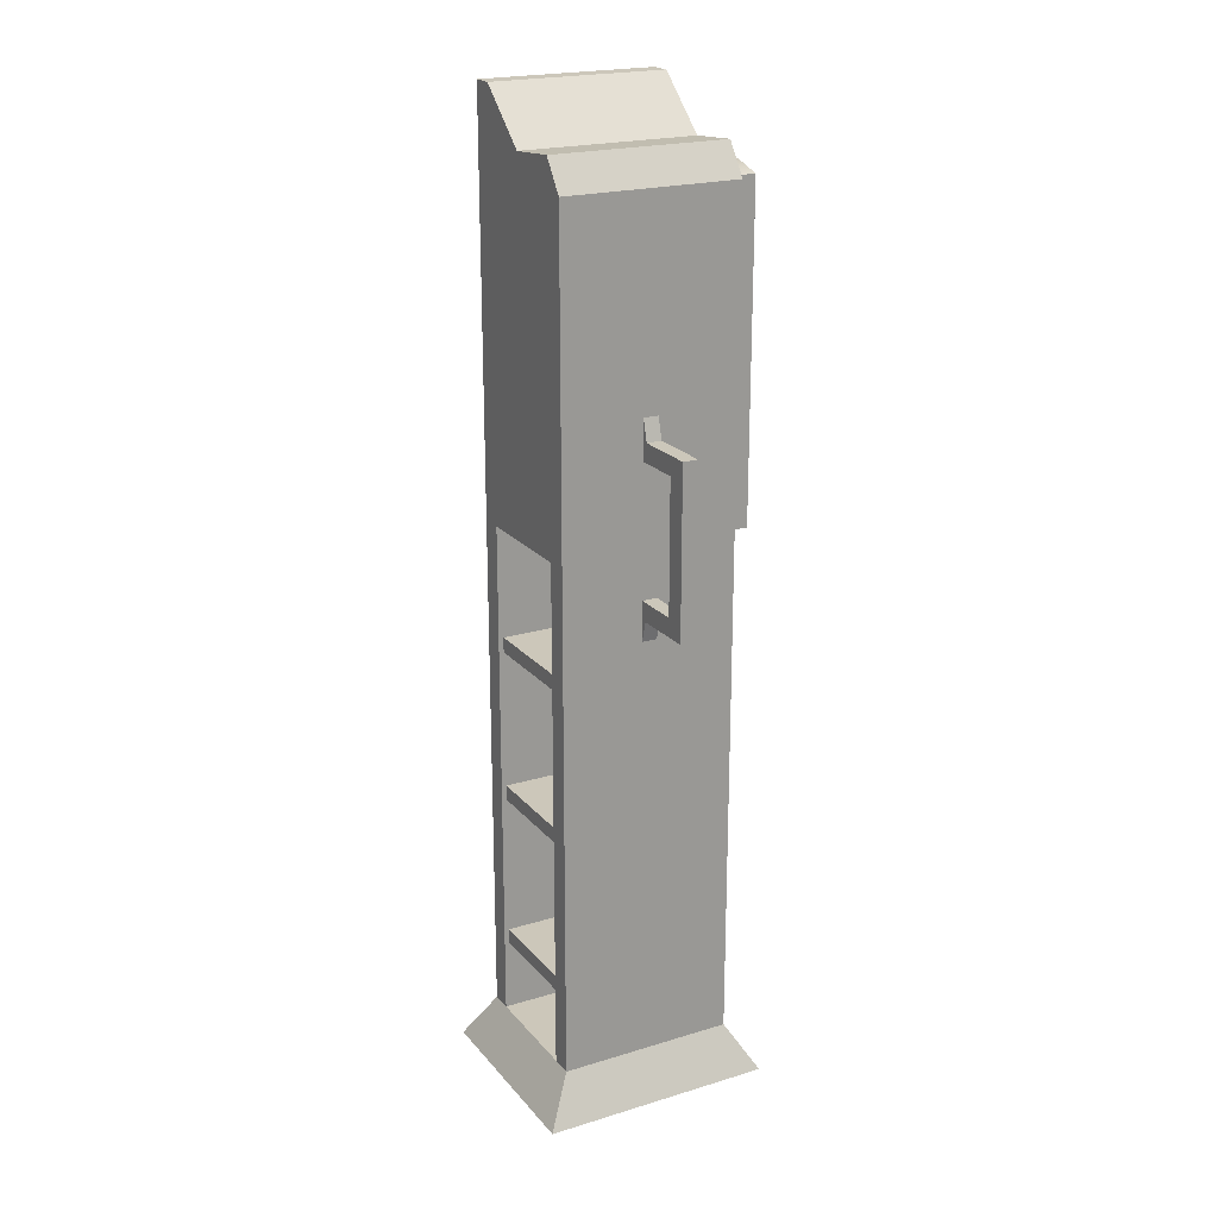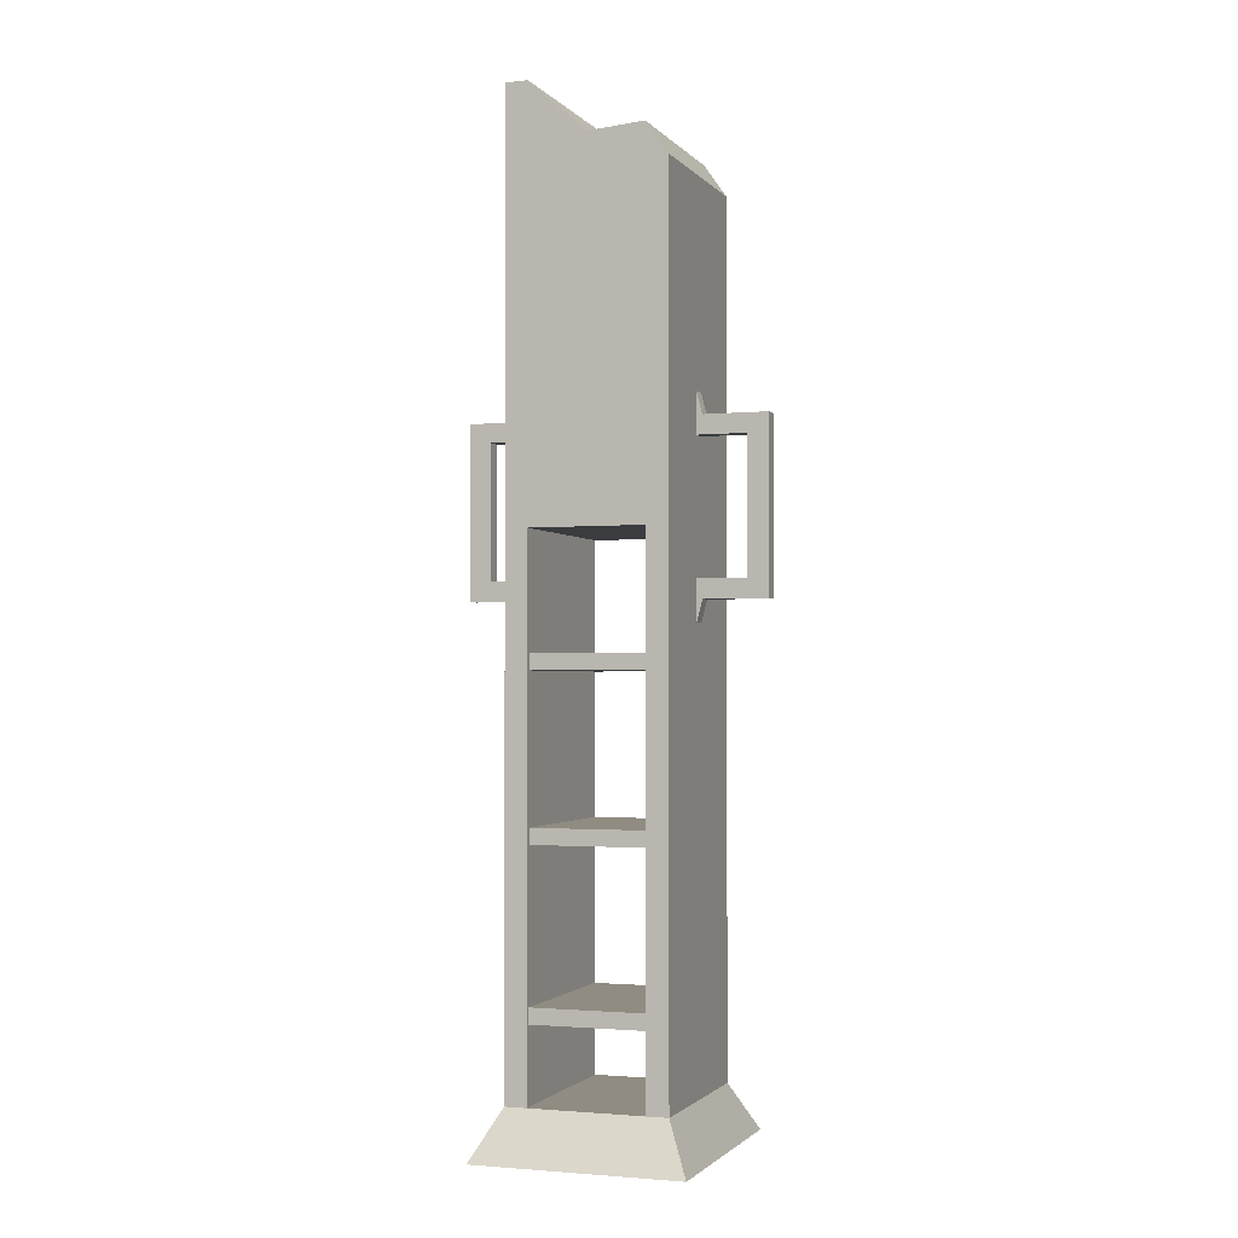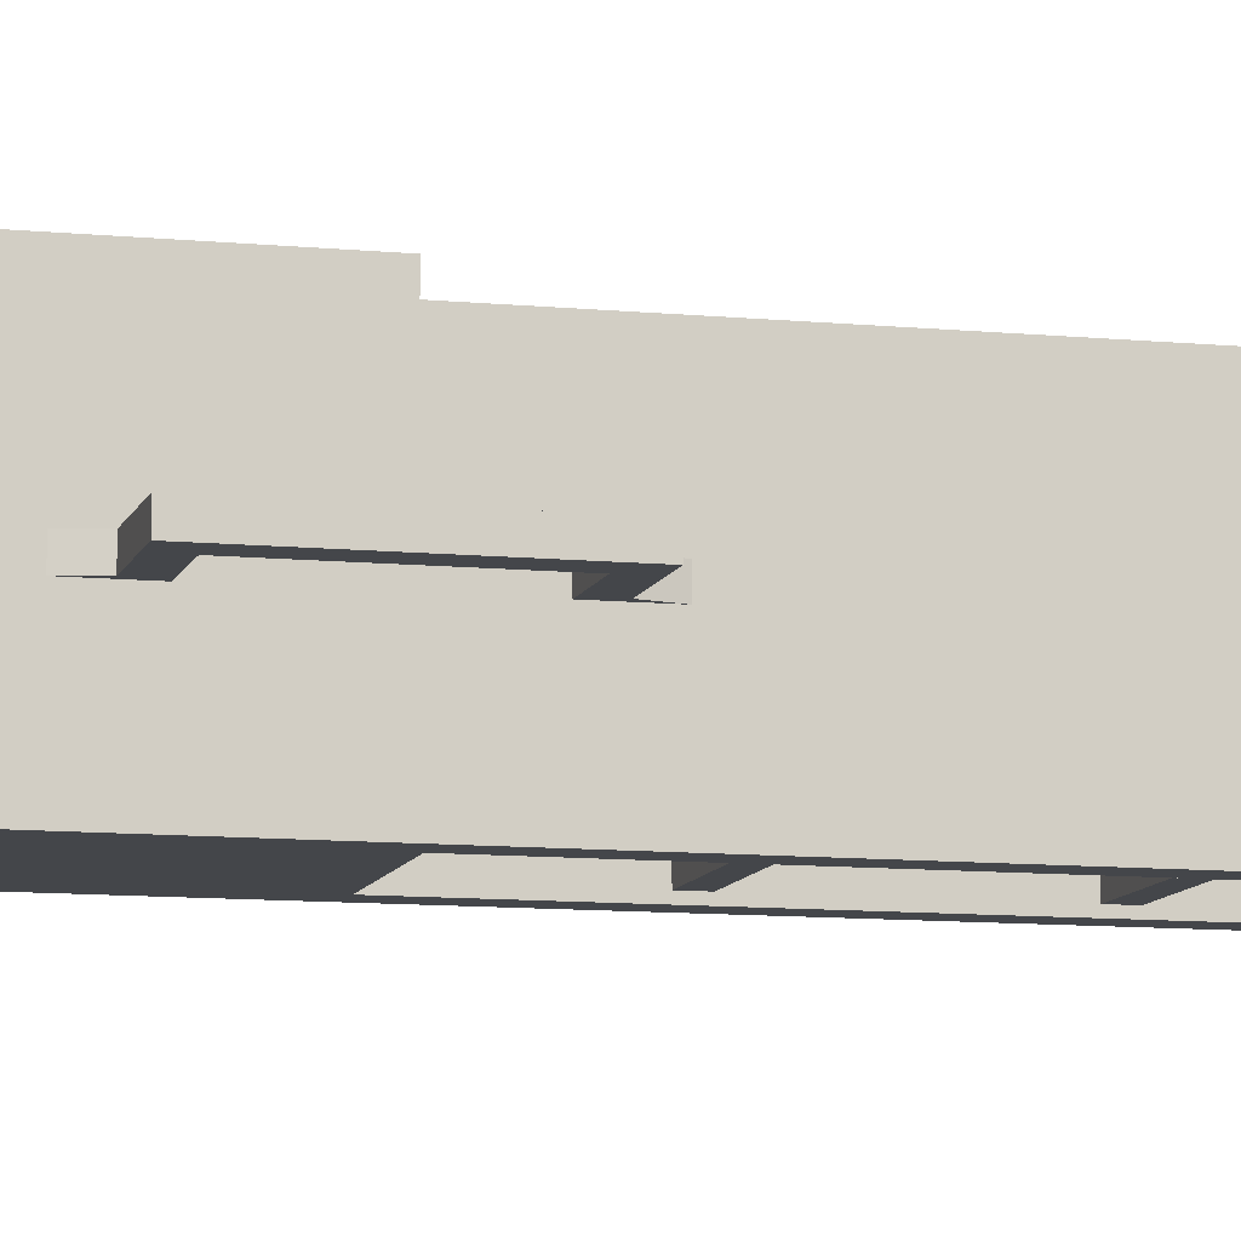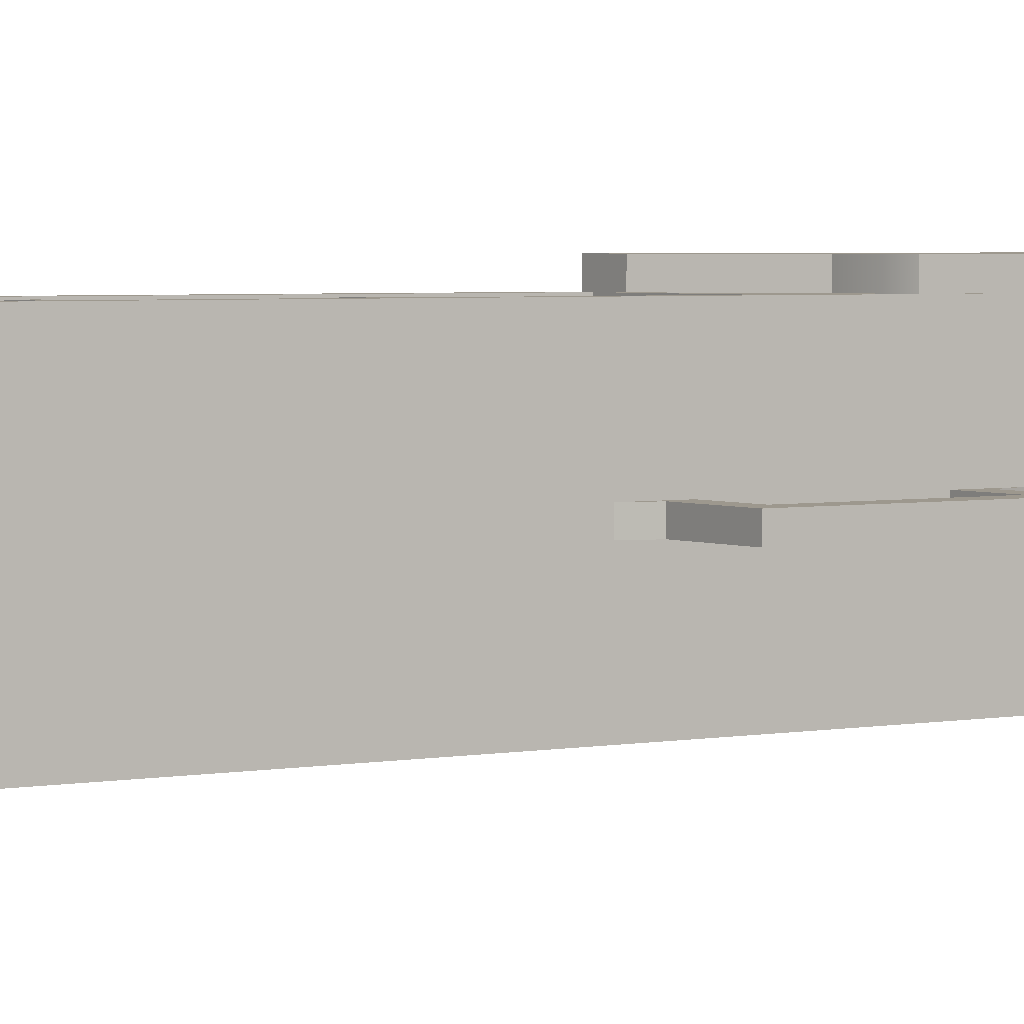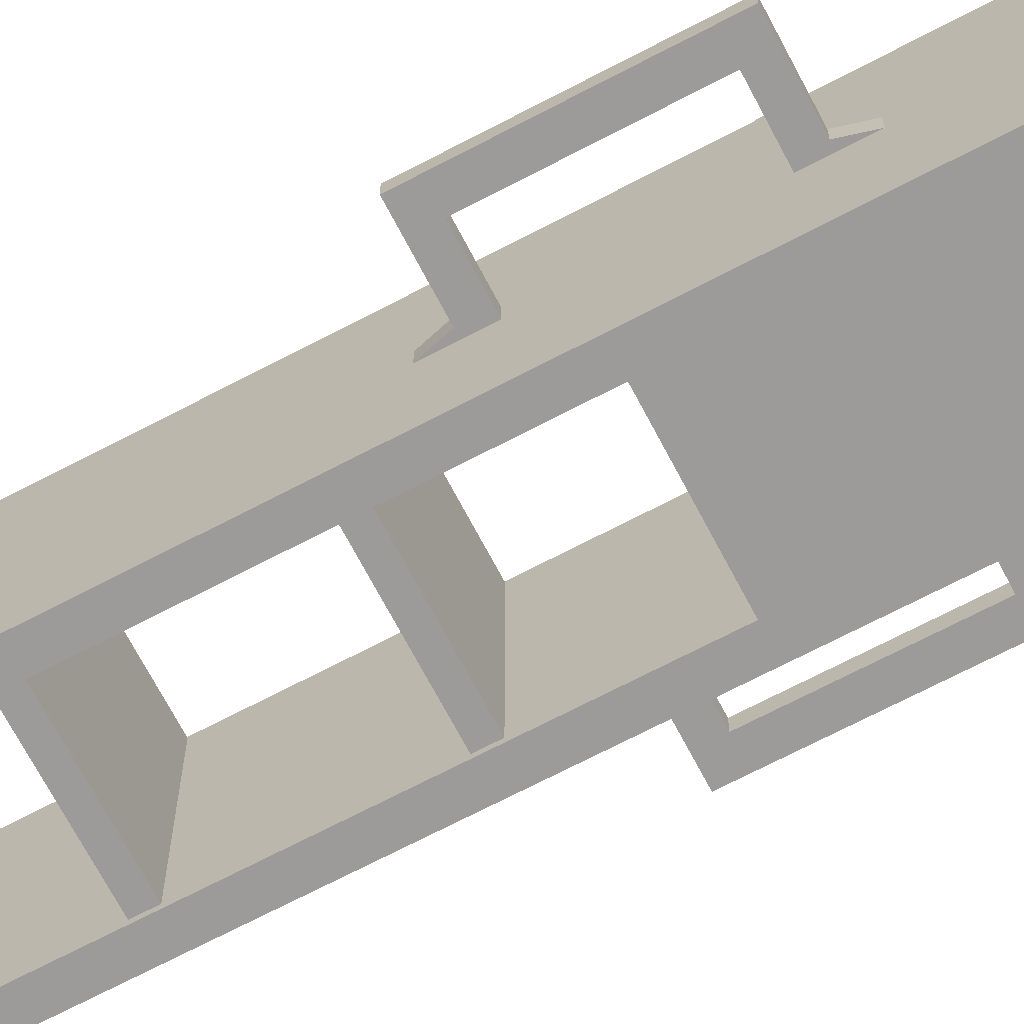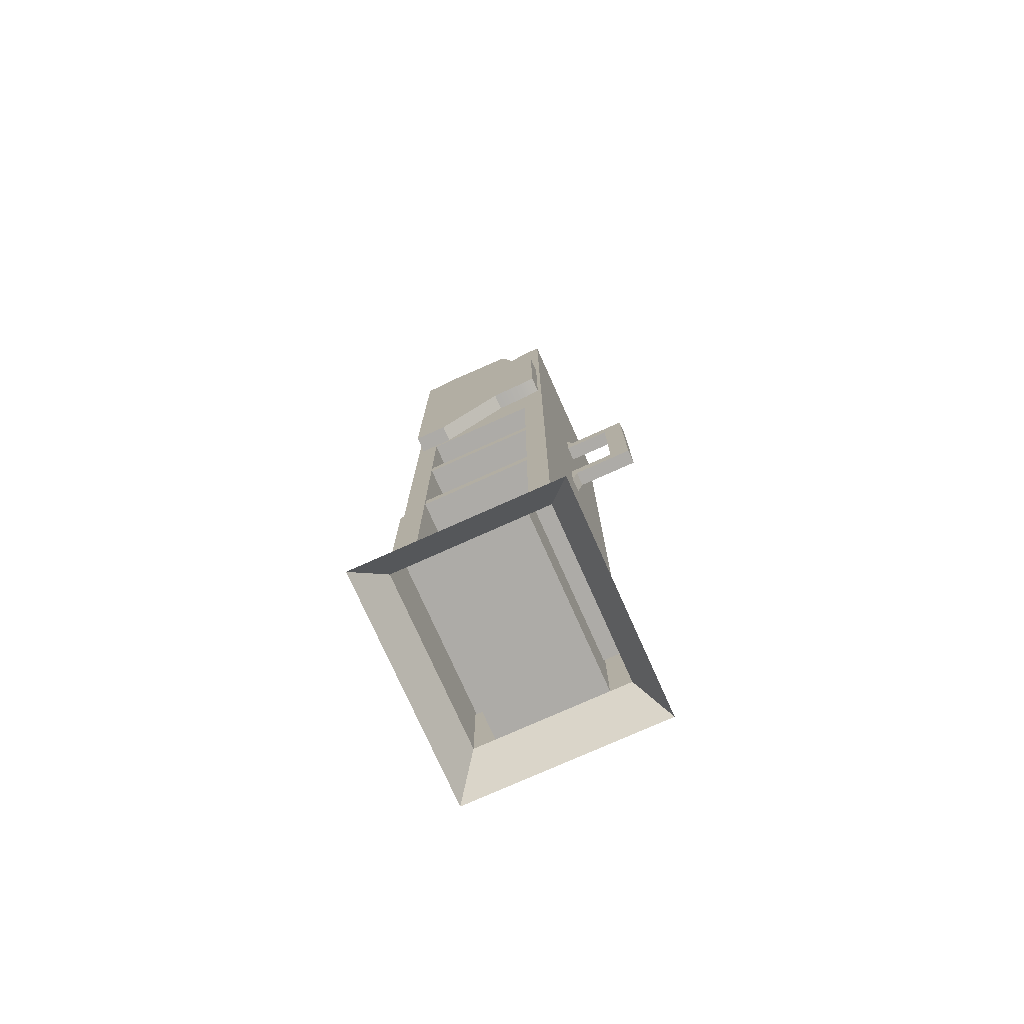
<metadata>
{"format":"obj","ext":"obj","renderer":"f3d","projection":"perspective","resolution":1024,"background":"white","views":[{"elev":21.3,"azim":-118.4,"up":"+Y"},{"elev":-1.8,"azim":-160.6,"up":"+Y"},{"elev":-9.8,"azim":-104.4,"up":"+Z"},{"elev":3.2,"azim":55.7,"up":"+Z"},{"elev":-69.7,"azim":117.7,"up":"+Z"},{"elev":-76.4,"azim":24.1,"up":"+Y"}]}
</metadata>
<code>
g default
v -0.3993 1.521 0.4752
v 0.3908 1.521 0.4752
v -0.3993 1.603 0.4752
v 0.3908 1.603 0.4752
v -0.3993 1.603 -0.4544
v 0.3908 1.603 -0.4544
v -0.3993 1.521 -0.4544
v 0.3908 1.521 -0.4544
v -0.3993 2.368 0.4752
v 0.3908 2.368 0.4752
v -0.3993 2.45 0.4752
v 0.3908 2.45 0.4752
v -0.3993 2.45 -0.4544
v 0.3908 2.45 -0.4544
v -0.3993 2.368 -0.4544
v 0.3908 2.368 -0.4544
v 0.3977 4.266 0.4344
v -0.3923 4.85 0.4344
v 0.3977 3.46 0.4344
v -0.3923 3.093 0.4344
v 0.3072 3.429 0.4344
v 0.3069 4.35 0.4344
v -0.215 3.093 0.4344
v -0.2272 4.899 0.4344
v 0.1811 4.873 0.4344
v 0.1372 3.417 0.4344
v 0.3977 4.266 0.571
v 0.3069 4.35 0.571
v 0.3072 3.429 0.571
v 0.3977 3.46 0.571
v 0.1811 4.873 0.571
v 0.1372 3.417 0.571
v -0.2272 4.899 0.571
v -0.215 3.093 0.571
v -0.3923 4.85 0.571
v -0.3923 3.093 0.571
v -0.3993 0.6532 0.4752
v 0.3908 0.6532 0.4752
v -0.3993 0.7359 0.4752
v 0.3908 0.7359 0.4752
v -0.3993 0.7359 -0.4544
v 0.3908 0.7359 -0.4544
v -0.3993 0.6532 -0.4544
v 0.3908 0.6532 -0.4544
v -0.5526 0 0.6334
v -0.4203 4.836 0.4817
v -0.4203 4.836 -0.4817
v -0.5526 0 -0.6334
v -0.4203 0.2564 0.4817
v -0.4203 0.2564 -0.4817
v 0 4.98 0.4817
v 0 4.98 -0.4817
v 0 0.2564 -0.4817
v 0 0 -0.6334
v 0 0 0.6334
v 0 0.2564 0.4817
v -0.3029 0.2564 0.4817
v -0.3983 0 0.6334
v -0.3983 0 -0.6334
v -0.3029 0.2564 -0.4817
v -0.3029 5.005 -0.4817
v -0.3029 5.005 0.4817
v -0.3029 3.061 -0.4817
v -0.4203 3.061 -0.4817
v -0.4203 3.061 0.4817
v -0.3029 3.061 0.4817
v 0 3.061 0.4817
v 0 3.061 -0.4817
v 0.5526 0 0.6334
v 0.4203 5.256 0.4817
v 0.4203 5.256 -0.4817
v 0.5526 0 -0.6334
v 0.4203 0.2564 0.4817
v 0.4203 0.2564 -0.4817
v 0.3029 0.2564 0.4817
v 0.3983 0 0.6334
v 0.3983 0 -0.6334
v 0.3029 0.2564 -0.4817
v 0.3029 5.256 -0.4817
v 0.3029 5.256 0.4817
v 0.3029 3.061 -0.4817
v 0.4203 3.061 -0.4817
v 0.4203 3.061 0.4817
v 0.3029 3.061 0.4817
v -0.7925 3.179 0.04094
v -0.7925 3.179 -0.04094
v -0.68 3.179 0.04094
v -0.68 3.179 -0.04094
v -0.4144 2.722 0.04094
v -0.7925 2.722 0.04094
v -0.4144 2.722 -0.04094
v -0.7925 2.722 -0.04094
v -0.7925 2.823 0.04094
v -0.4144 2.823 0.04094
v -0.4144 2.823 -0.04094
v -0.7925 2.823 -0.04094
v -0.68 2.823 0.04094
v -0.68 2.722 0.04094
v -0.68 2.722 -0.04094
v -0.68 2.823 -0.04094
v -0.4517 2.722 0.04094
v -0.4517 2.722 -0.04094
v -0.4517 2.823 -0.04094
v -0.4517 2.823 0.04094
v -0.4144 2.605 0.04094
v -0.4204 2.605 0.04094
v -0.4204 2.605 -0.04094
v -0.4144 2.605 -0.04094
v -0.4144 3.636 0.04094
v -0.7925 3.636 0.04094
v -0.4144 3.636 -0.04094
v -0.7925 3.636 -0.04094
v -0.7925 3.535 0.04094
v -0.4144 3.535 0.04094
v -0.4144 3.535 -0.04094
v -0.7925 3.535 -0.04094
v -0.68 3.535 0.04094
v -0.68 3.636 0.04094
v -0.68 3.636 -0.04094
v -0.68 3.535 -0.04094
v -0.4517 3.636 0.04094
v -0.4517 3.636 -0.04094
v -0.4517 3.535 -0.04094
v -0.4517 3.535 0.04094
v -0.4144 3.752 0.04094
v -0.4204 3.752 0.04094
v -0.4204 3.752 -0.04094
v -0.4144 3.752 -0.04094
v 0.7925 3.179 0.04094
v 0.7925 3.179 -0.04094
v 0.68 3.179 0.04094
v 0.68 3.179 -0.04094
v 0.4144 2.722 0.04094
v 0.7925 2.722 0.04094
v 0.4144 2.722 -0.04094
v 0.7925 2.722 -0.04094
v 0.7925 2.823 0.04094
v 0.4144 2.823 0.04094
v 0.4144 2.823 -0.04094
v 0.7925 2.823 -0.04094
v 0.68 2.823 0.04094
v 0.68 2.722 0.04094
v 0.68 2.722 -0.04094
v 0.68 2.823 -0.04094
v 0.4517 2.722 0.04094
v 0.4517 2.722 -0.04094
v 0.4517 2.823 -0.04094
v 0.4517 2.823 0.04094
v 0.4144 2.605 0.04094
v 0.4204 2.605 0.04094
v 0.4204 2.605 -0.04094
v 0.4144 2.605 -0.04094
v 0.4144 3.636 0.04094
v 0.7925 3.636 0.04094
v 0.4144 3.636 -0.04094
v 0.7925 3.636 -0.04094
v 0.7925 3.535 0.04094
v 0.4144 3.535 0.04094
v 0.4144 3.535 -0.04094
v 0.7925 3.535 -0.04094
v 0.68 3.535 0.04094
v 0.68 3.636 0.04094
v 0.68 3.636 -0.04094
v 0.68 3.535 -0.04094
v 0.4517 3.636 0.04094
v 0.4517 3.636 -0.04094
v 0.4517 3.535 -0.04094
v 0.4517 3.535 0.04094
v 0.4144 3.752 0.04094
v 0.4204 3.752 0.04094
v 0.4204 3.752 -0.04094
v 0.4144 3.752 -0.04094
v -0.5526 0 0
v -0.4203 0.2564 0
v -0.4203 3.061 0
v -0.4203 4.836 0
v -0.3029 5.005 0
v 0 4.98 0
v 0.3029 5.256 0
v 0.4203 5.256 0
v 0.4203 3.061 0
v 0.4203 0.2564 0
v 0.5526 0 0
v 0 0.2564 0
v 0.3029 0.2564 0
v 0.3029 3.061 0
v 0 3.061 0
v -0.3029 3.061 0
v -0.3029 0.2564 0
g Reflector_S_GEO
f 1 2 4 3
f 3 4 6 5
f 5 6 8 7
f 7 8 2 1
f 2 8 6 4
f 7 1 3 5
f 9 10 12 11
f 11 12 14 13
f 13 14 16 15
f 15 16 10 9
f 10 16 14 12
f 15 9 11 13
f 27 28 29 30
f 29 28 31 32
f 34 33 35 36
f 32 31 33 34
f 17 22 28 27
f 21 19 30 29
f 19 17 27 30
f 22 25 31 28
f 26 21 29 32
f 24 18 35 33
f 18 20 36 35
f 20 23 34 36
f 25 24 33 31
f 23 26 32 34
f 37 38 40 39
f 39 40 42 41
f 41 42 44 43
f 43 44 38 37
f 38 44 42 40
f 43 37 39 41
f 173 174 50 48
f 174 175 64 50
f 177 61 47 176
f 60 50 64 63
f 59 48 50 60
f 57 49 45 58
f 66 65 49 57
f 56 57 58 55
f 54 59 60 53
f 178 52 61 177
f 63 64 47 61
f 175 176 47 64
f 62 46 65 66
f 51 62 66 67
f 63 61 52 68
f 60 189 184 53
f 189 60 63 188
f 68 187 188 63
f 183 72 74 182
f 182 74 82 181
f 179 180 71 79
f 78 81 82 74
f 77 78 74 72
f 75 76 69 73
f 84 75 73 83
f 56 55 76 75
f 54 53 78 77
f 178 179 79 52
f 81 79 71 82
f 181 82 71 180
f 80 84 83 70
f 51 67 84 80
f 81 68 52 79
f 78 53 184 185
f 185 186 81 78
f 68 81 186 187
f 105 106 107 108
f 85 86 96 93
f 94 104 101 89
f 91 102 103 95
f 93 96 92 90
f 97 87 85 93
f 98 97 93 90
f 99 98 90 92
f 100 99 92 96
f 88 100 96 86
f 104 94 95 103
f 87 97 100 88
f 101 98 99 102
f 103 102 99 100
f 97 104 103 100
f 101 104 97 98
f 89 101 106 105
f 101 102 107 106
f 102 91 108 107
f 125 128 127 126
f 85 113 116 86
f 114 109 121 124
f 111 115 123 122
f 113 110 112 116
f 117 113 85 87
f 118 110 113 117
f 119 112 110 118
f 120 116 112 119
f 88 86 116 120
f 124 123 115 114
f 87 88 120 117
f 121 122 119 118
f 123 120 119 122
f 117 120 123 124
f 121 118 117 124
f 109 125 126 121
f 121 126 127 122
f 122 127 128 111
f 149 152 151 150
f 129 137 140 130
f 138 133 145 148
f 135 139 147 146
f 137 134 136 140
f 141 137 129 131
f 142 134 137 141
f 143 136 134 142
f 144 140 136 143
f 132 130 140 144
f 148 147 139 138
f 131 132 144 141
f 145 146 143 142
f 147 144 143 146
f 141 144 147 148
f 145 142 141 148
f 133 149 150 145
f 145 150 151 146
f 146 151 152 135
f 169 170 171 172
f 129 130 160 157
f 158 168 165 153
f 155 166 167 159
f 157 160 156 154
f 161 131 129 157
f 162 161 157 154
f 163 162 154 156
f 164 163 156 160
f 132 164 160 130
f 168 158 159 167
f 131 161 164 132
f 165 162 163 166
f 167 166 163 164
f 161 168 167 164
f 165 168 161 162
f 153 165 170 169
f 165 166 171 170
f 166 155 172 171
f 45 49 174 173
f 49 65 175 174
f 65 46 176 175
f 62 177 176 46
f 51 178 177 62
f 51 80 179 178
f 80 70 180 179
f 83 181 180 70
f 73 182 181 83
f 69 183 182 73
f 185 184 56 75
f 75 84 186 185
f 187 186 84 67
f 188 187 67 66
f 57 189 188 66
f 184 189 57 56

</code>
